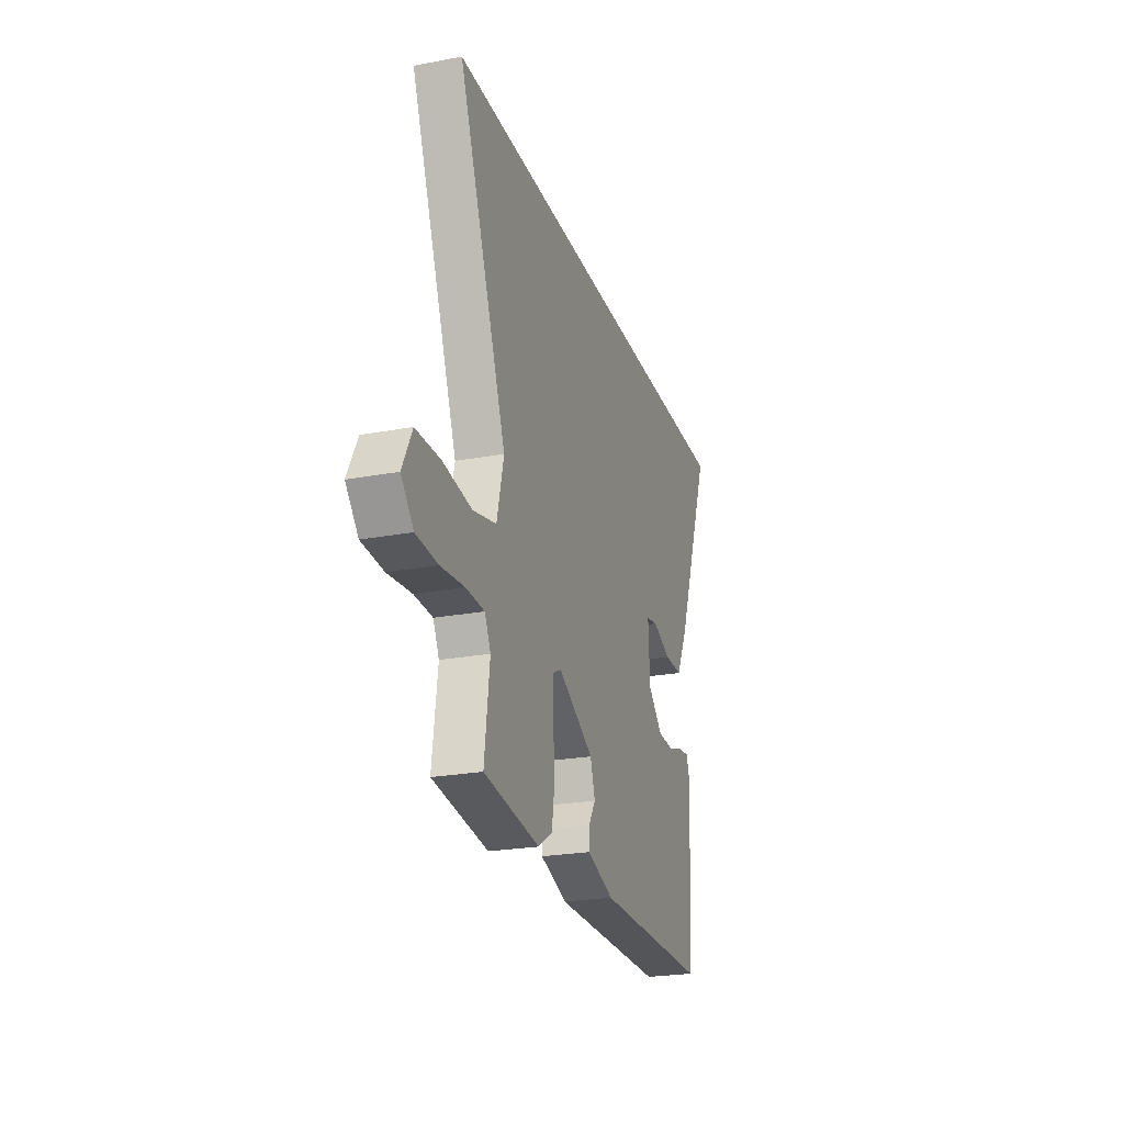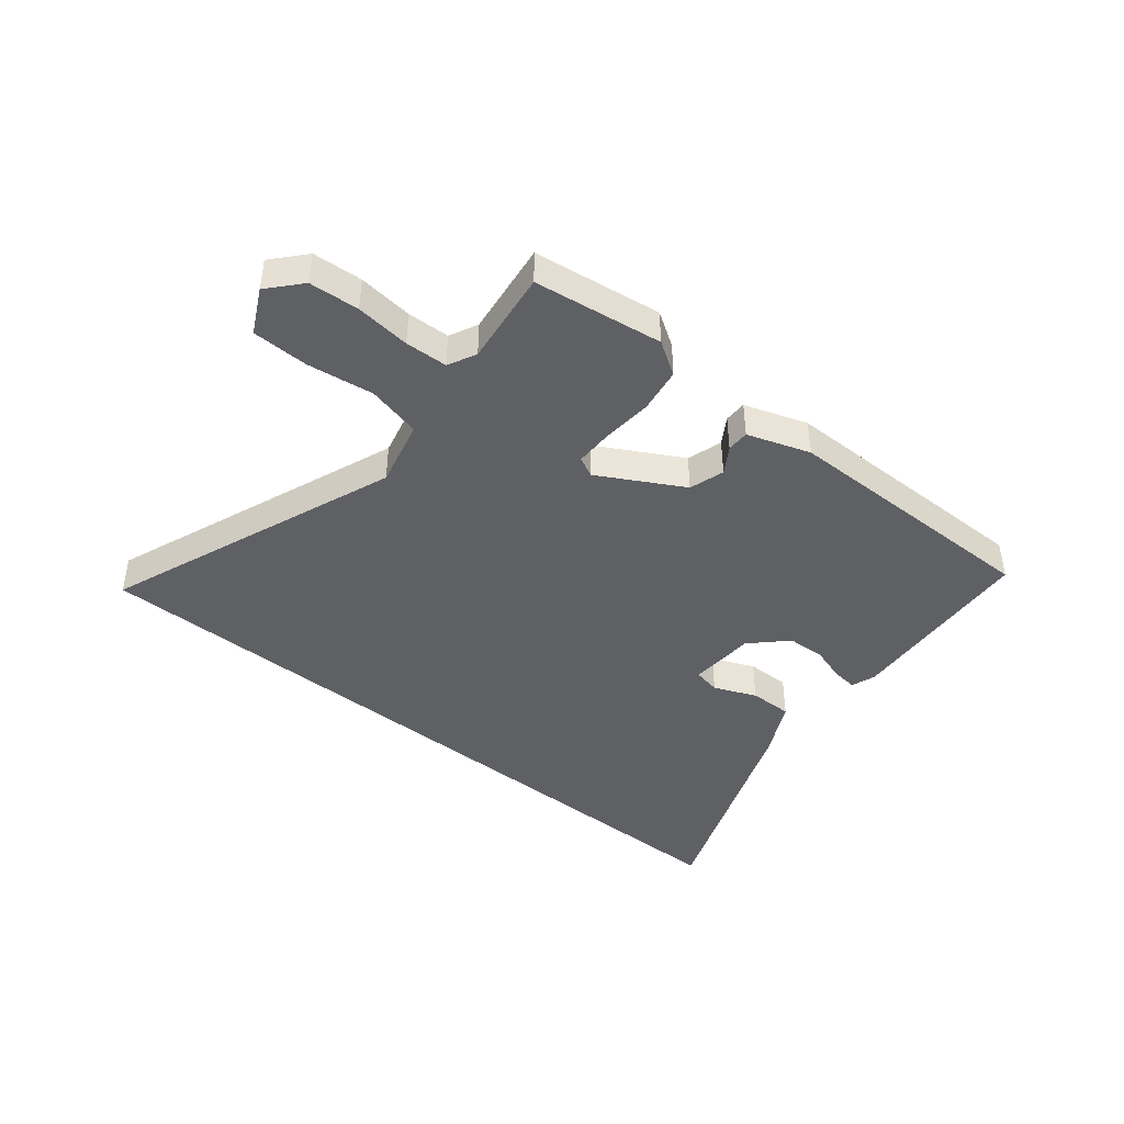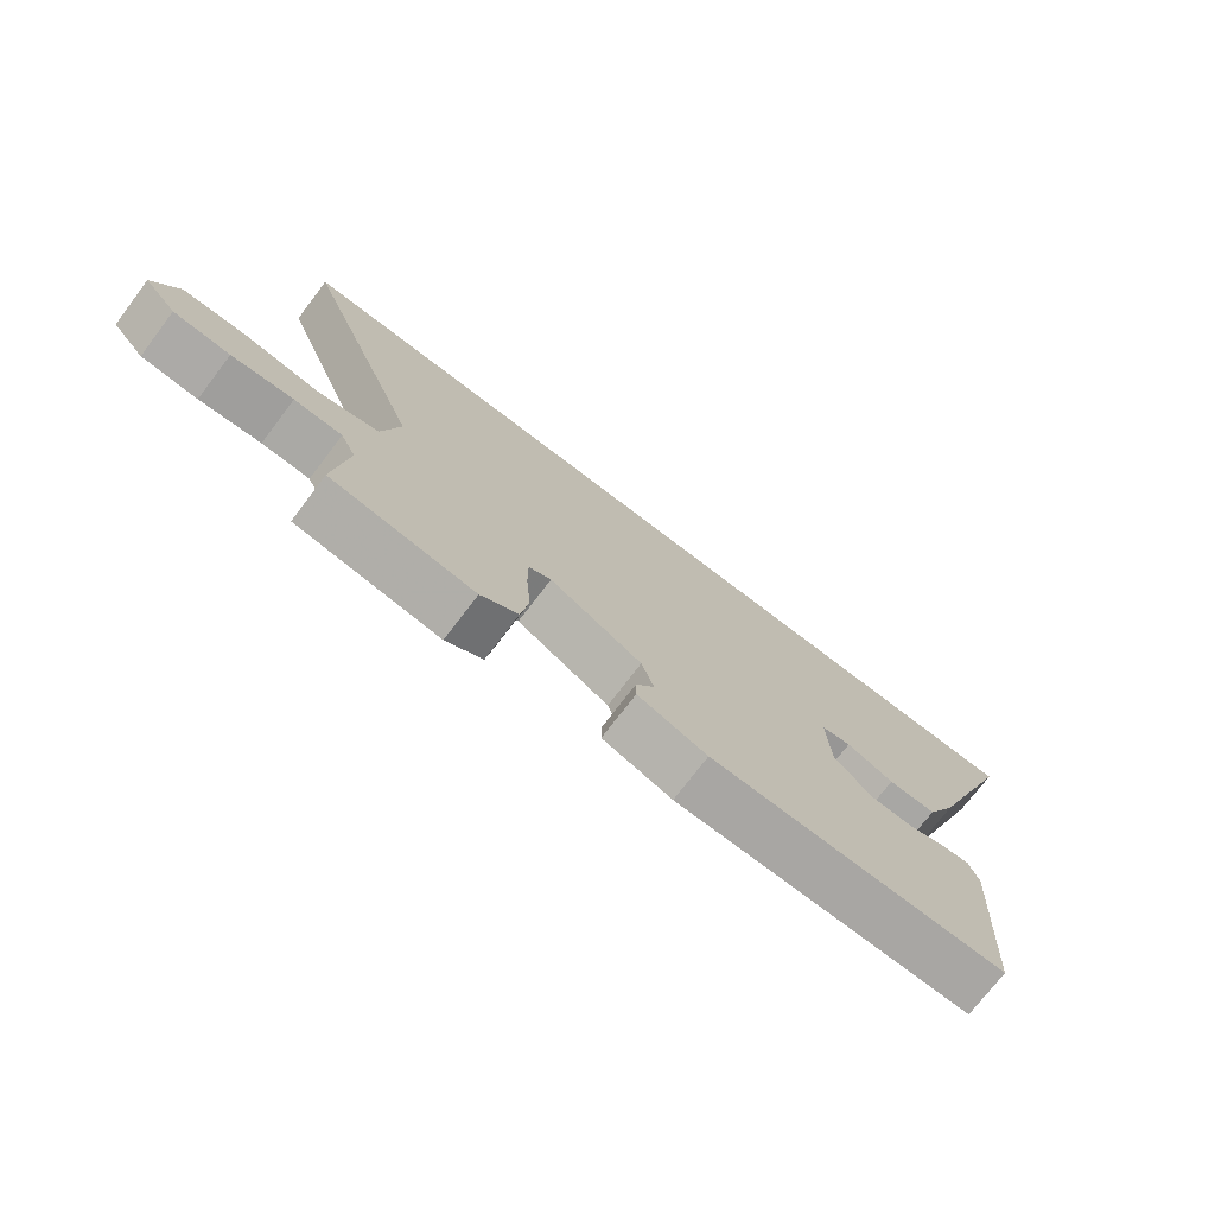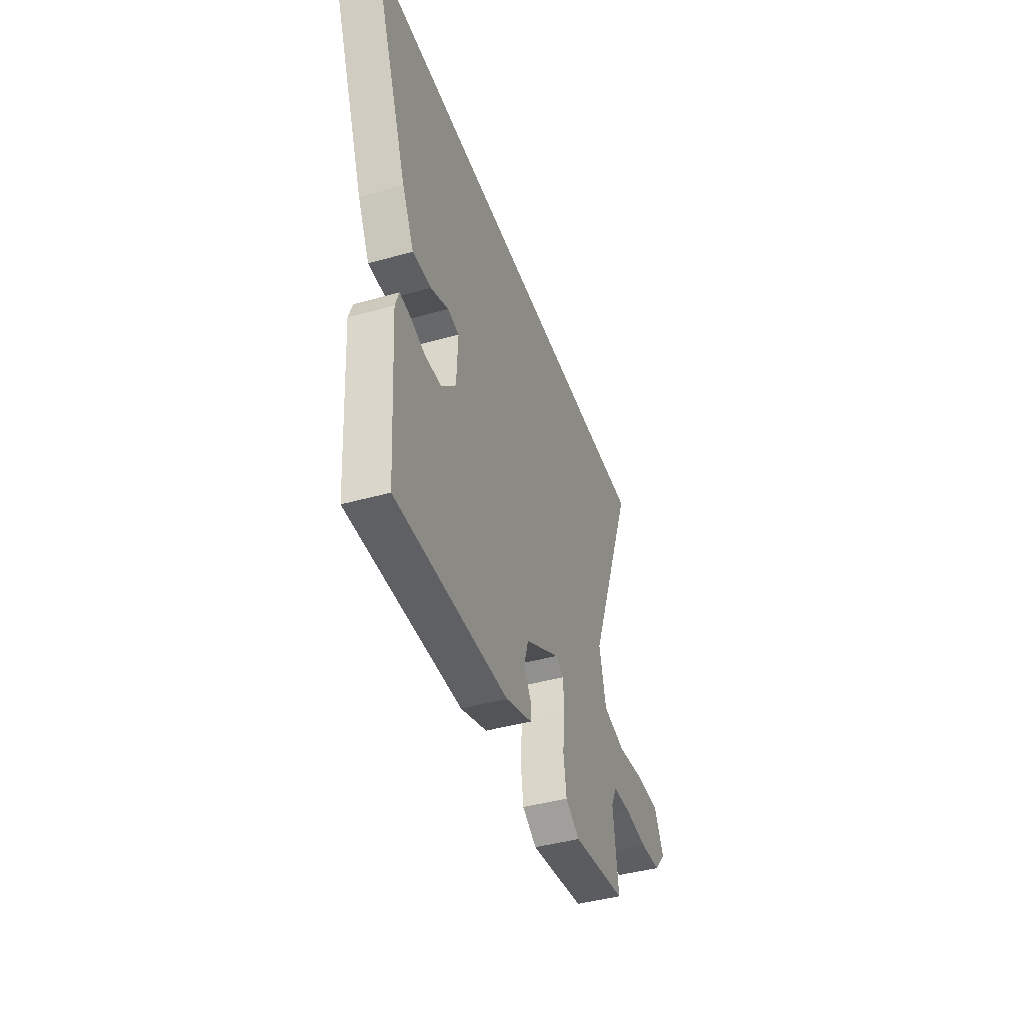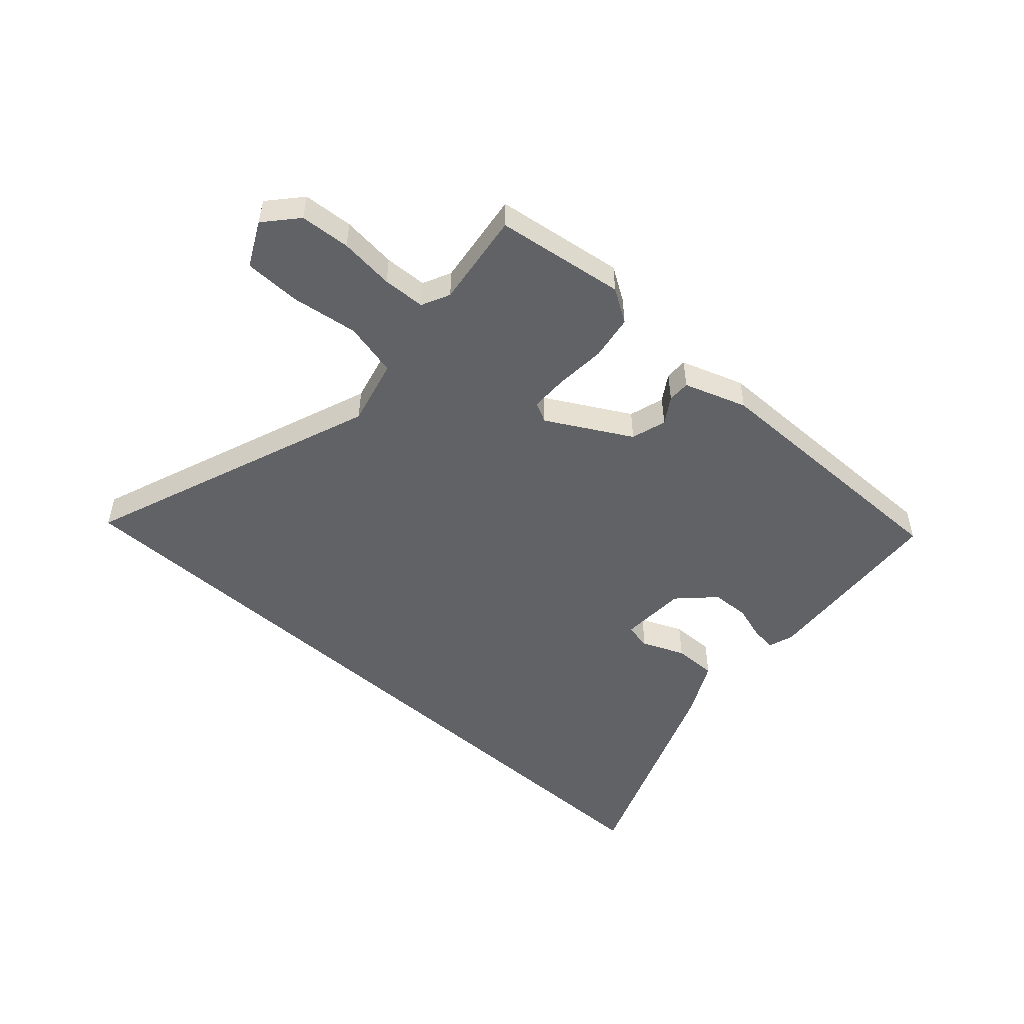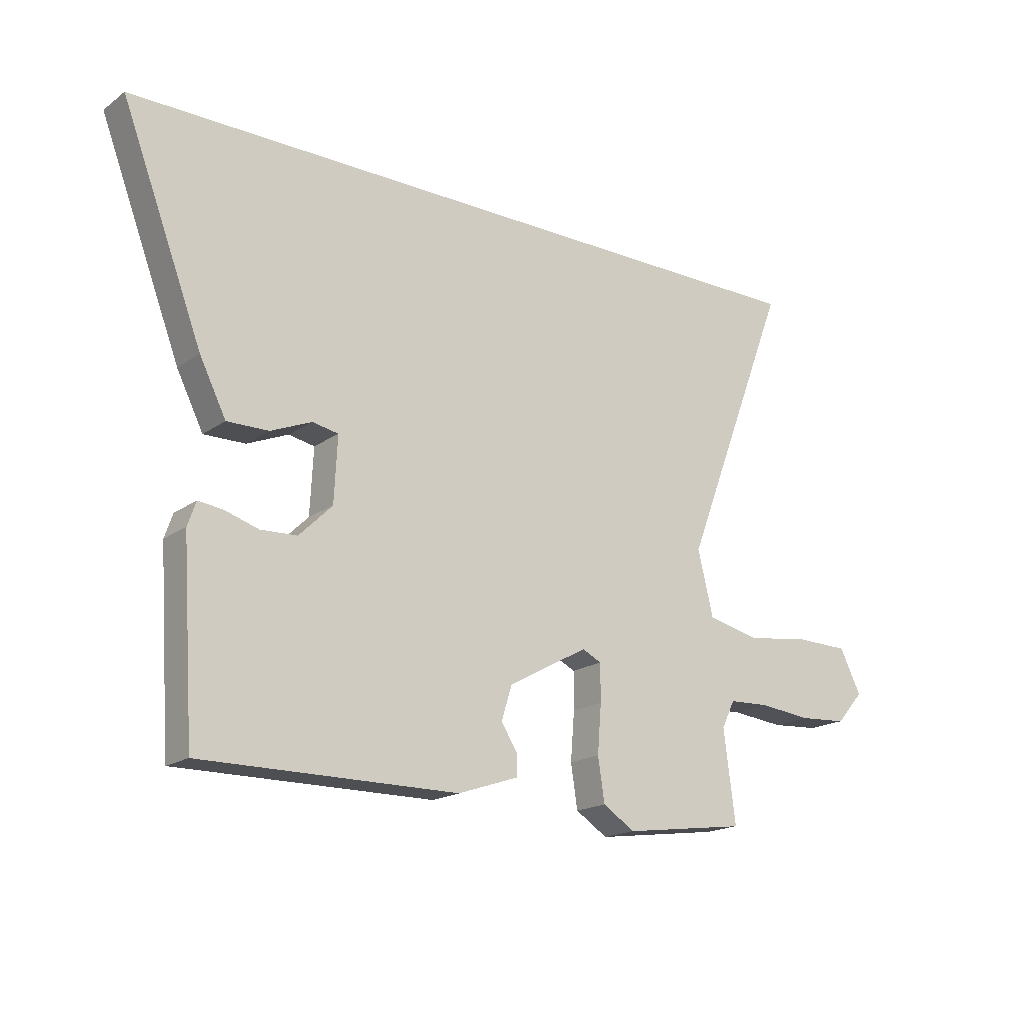
<metadata>
{"format":"obj","ext":"obj","renderer":"f3d","projection":"perspective","resolution":1024,"background":"white","views":[{"elev":-23.9,"azim":107.3,"up":"+Z"},{"elev":-43.2,"azim":140.9,"up":"+Y"},{"elev":-74.2,"azim":142.6,"up":"+Z"},{"elev":-42.4,"azim":-71.3,"up":"+Z"},{"elev":-50.5,"azim":138.2,"up":"+Y"},{"elev":-18.1,"azim":-36.7,"up":"+Z"}]}
</metadata>
<code>
v -0.66 0.07 0.5
v 0.659 0.07 0.5
v 0.463 0.07 -0.01
v 0.491 0.07 -0.126
v 0.585 0.07 -0.148
v 0.701 0.07 -0.132
v 0.799 0.07 -0.134
v 0.838 0.07 -0.212
v 0.788 0.07 -0.268
v 0.701 0.07 -0.274
v 0.606 0.07 -0.264
v 0.532 0.07 -0.267
v 0.508 0.07 -0.316
v 0.529 0.07 -0.481
v 0.305 0.07 -0.512
v 0.247 0.07 -0.475
v 0.235 0.07 -0.397
v 0.242 0.07 -0.31
v 0.242 0.07 -0.243
v 0.207 0.07 -0.226
v 0.062 0.07 -0.306
v 0.043 0.07 -0.367
v 0.072 0.07 -0.413
v 0.072 0.07 -0.452
v -0.037 0.07 -0.489
v -0.499 0.07 -0.491
v -0.521 0.07 -0.157
v -0.506 0.07 -0.114
v -0.462 0.07 -0.119
v -0.401 0.07 -0.138
v -0.335 0.07 -0.135
v -0.275 0.07 -0.076
v -0.269 0.07 0.041
v -0.316 0.07 0.05
v -0.39 0.07 0.019
v -0.465 0.07 0.018
v -0.513 0.07 0.114
v -0.66 0 0.5
v 0.659 0 0.5
v 0.463 0 -0.01
v 0.491 0 -0.126
v 0.585 0 -0.148
v 0.701 0 -0.132
v 0.799 0 -0.134
v 0.838 0 -0.212
v 0.788 0 -0.268
v 0.701 0 -0.274
v 0.606 0 -0.264
v 0.532 0 -0.267
v 0.508 0 -0.316
v 0.529 0 -0.481
v 0.305 0 -0.512
v 0.247 0 -0.475
v 0.235 0 -0.397
v 0.242 0 -0.31
v 0.242 0 -0.243
v 0.207 0 -0.226
v 0.062 0 -0.306
v 0.043 0 -0.367
v 0.072 0 -0.413
v 0.072 0 -0.452
v -0.037 0 -0.489
v -0.499 0 -0.491
v -0.521 0 -0.157
v -0.506 0 -0.114
v -0.462 0 -0.119
v -0.401 0 -0.138
v -0.335 0 -0.135
v -0.275 0 -0.076
v -0.269 0 0.041
v -0.316 0 0.05
v -0.39 0 0.019
v -0.465 0 0.018
v -0.513 0 0.114
f 37 1 2
f 36 37 2
f 35 36 2
f 34 35 2
f 33 34 2 3
f 32 33 3 4
f 31 32 4 5
f 30 31 5
f 28 29 30
f 27 28 30
f 26 27 30
f 25 26 30
f 24 25 30
f 23 24 30
f 22 23 30
f 21 22 30
f 20 21 30
f 20 30 5
f 7 8 9
f 6 7 9
f 5 6 9
f 20 5 9
f 19 20 9
f 16 17 18
f 15 16 18
f 14 15 18
f 13 14 18
f 12 13 18 19
f 11 12 19
f 9 10 11
f 9 11 19
f 39 38 74
f 39 74 73
f 39 73 72
f 39 72 71
f 40 39 71 70
f 41 40 70 69
f 42 41 69 68
f 42 68 67
f 67 66 65
f 67 65 64
f 67 64 63
f 67 63 62
f 67 62 61
f 67 61 60
f 67 60 59
f 67 59 58
f 67 58 57
f 42 67 57
f 46 45 44
f 46 44 43
f 46 43 42
f 46 42 57
f 46 57 56
f 55 54 53
f 55 53 52
f 55 52 51
f 55 51 50
f 56 55 50 49
f 56 49 48
f 48 47 46
f 56 48 46
f 1 38 39 2
f 2 39 40 3
f 3 40 41 4
f 4 41 42 5
f 5 42 43 6
f 6 43 44 7
f 7 44 45 8
f 8 45 46 9
f 9 46 47 10
f 10 47 48 11
f 11 48 49 12
f 12 49 50 13
f 13 50 51 14
f 14 51 52 15
f 15 52 53 16
f 16 53 54 17
f 17 54 55 18
f 18 55 56 19
f 19 56 57 20
f 20 57 58 21
f 21 58 59 22
f 22 59 60 23
f 23 60 61 24
f 24 61 62 25
f 25 62 63 26
f 26 63 64 27
f 27 64 65 28
f 28 65 66 29
f 29 66 67 30
f 30 67 68 31
f 31 68 69 32
f 32 69 70 33
f 33 70 71 34
f 34 71 72 35
f 35 72 73 36
f 36 73 74 37
f 37 74 38 1

</code>
